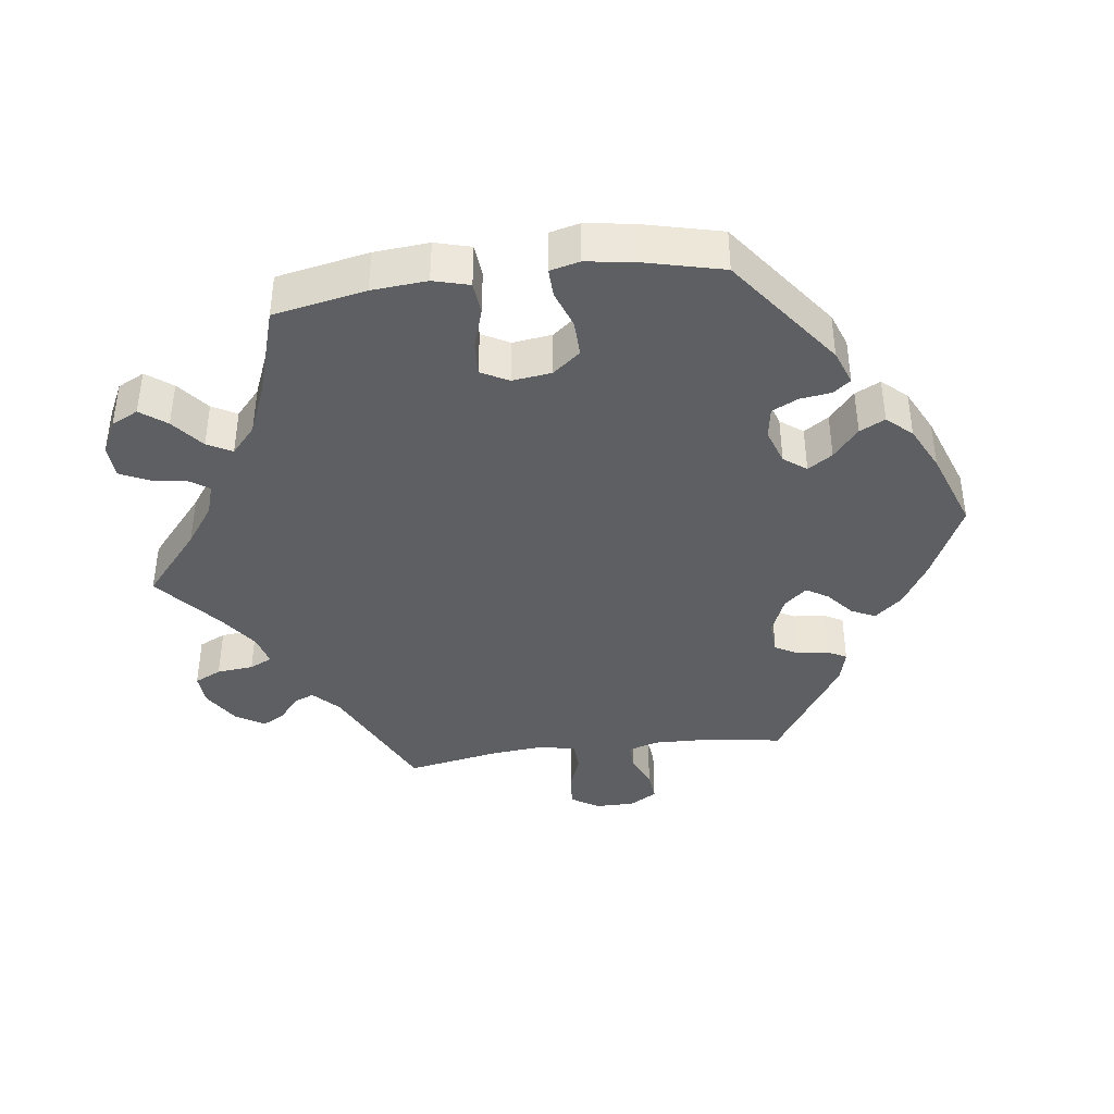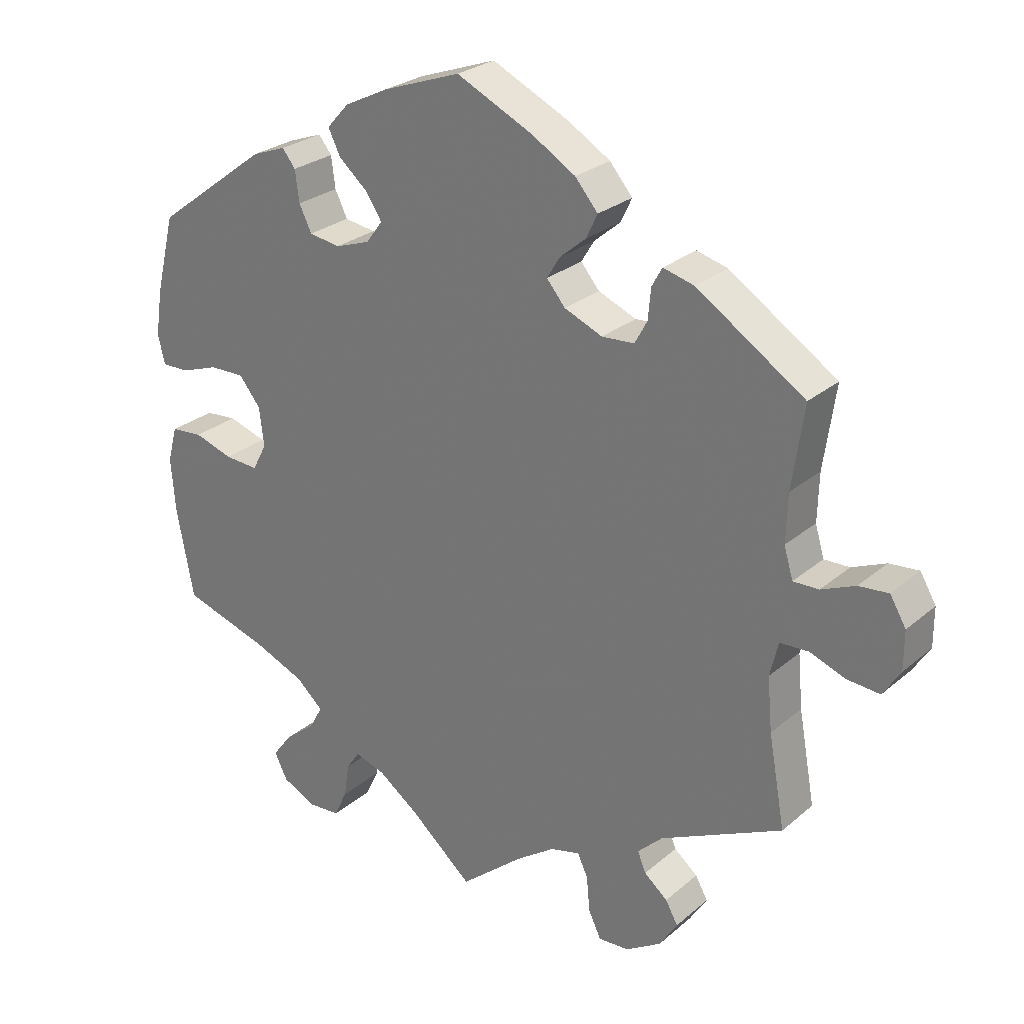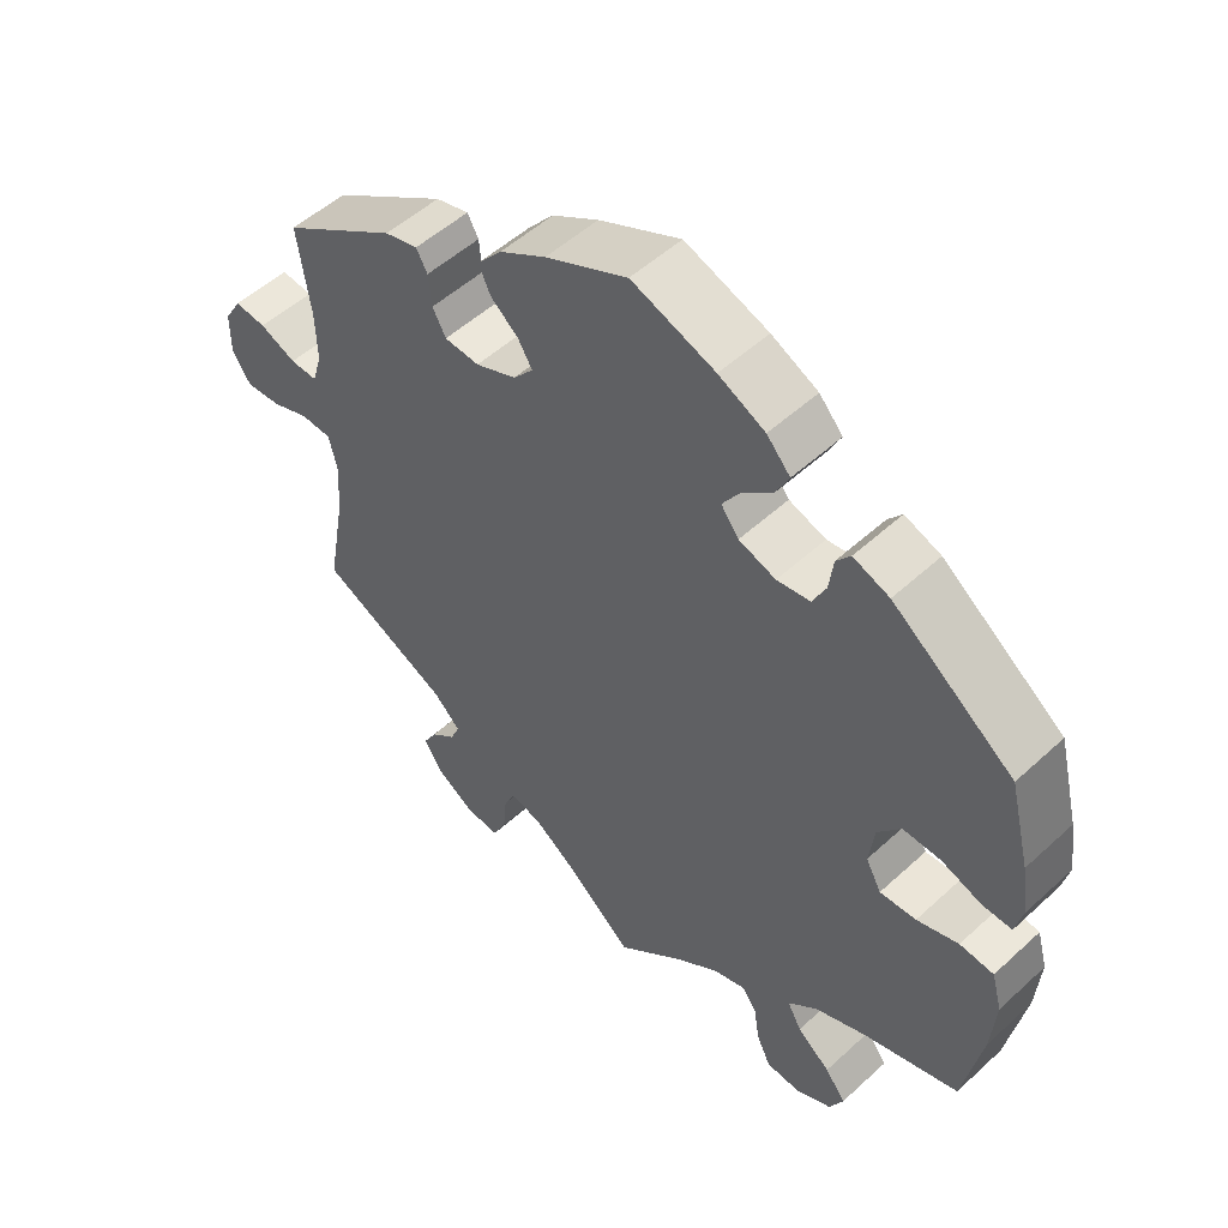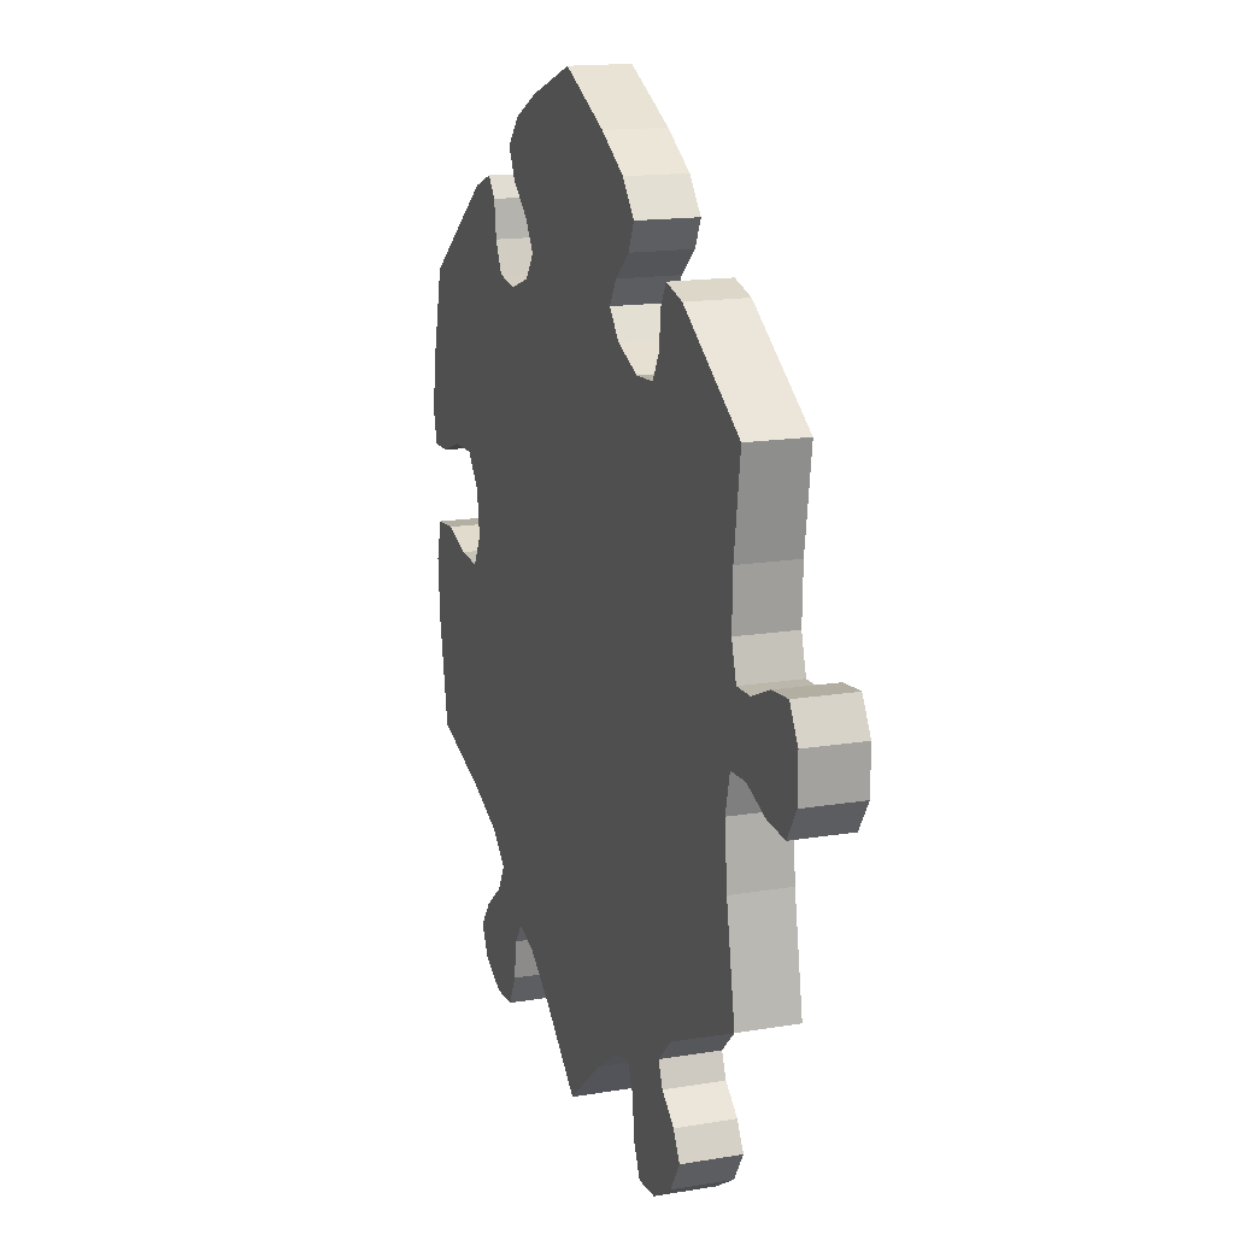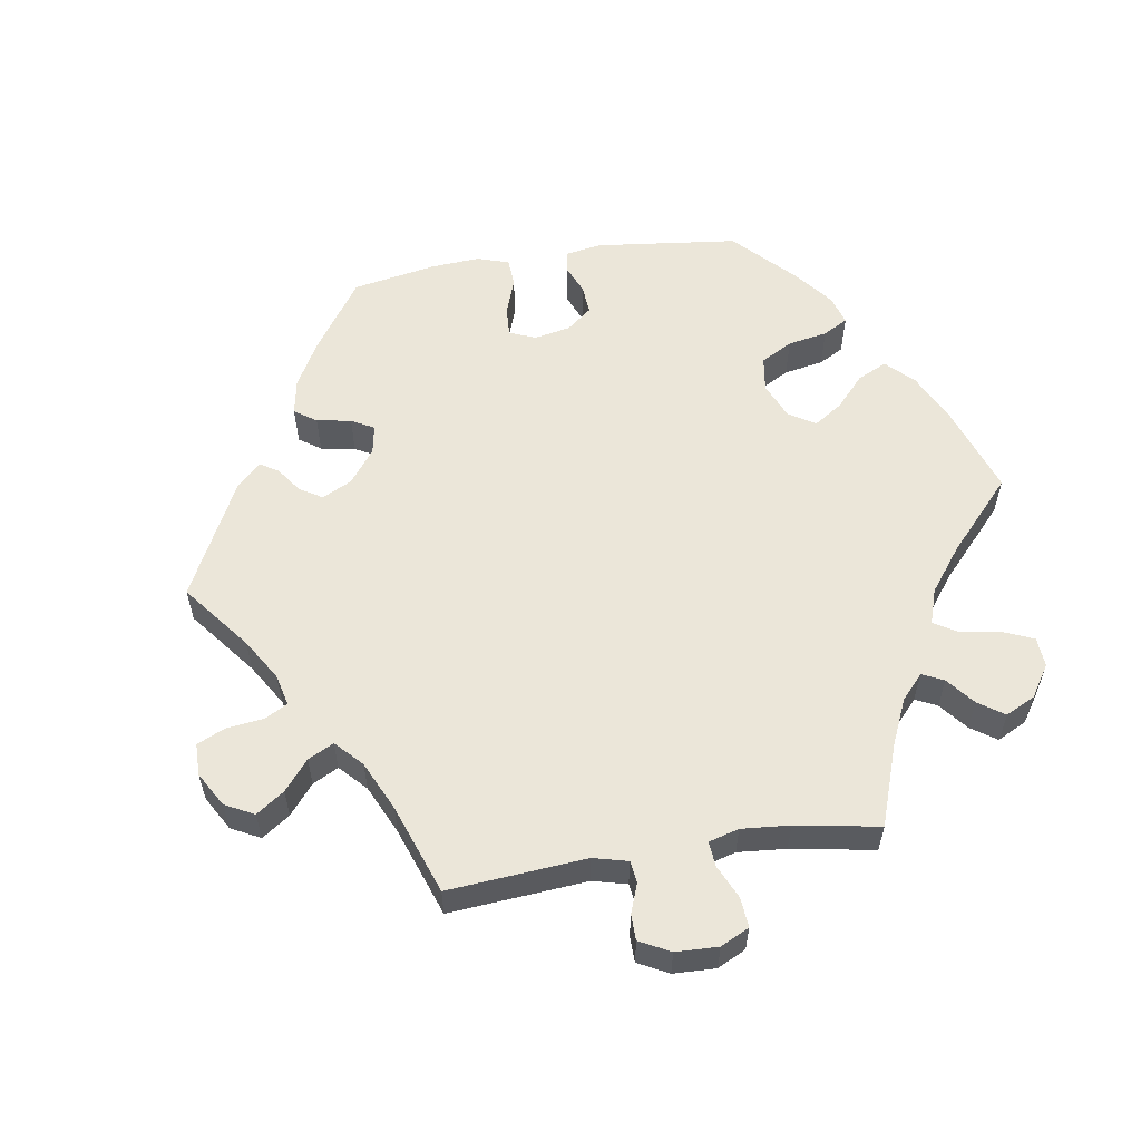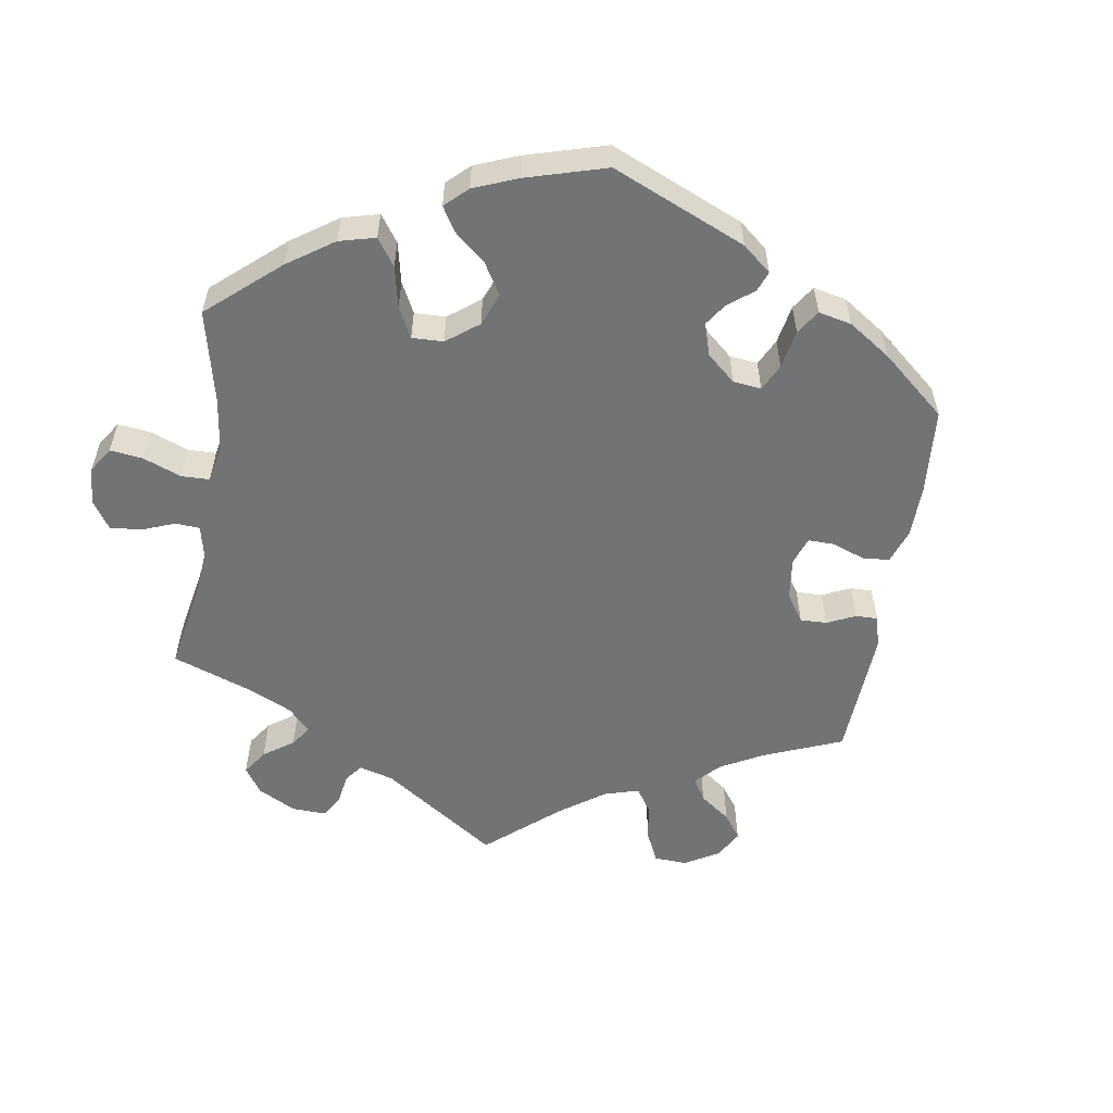
<metadata>
{"format":"obj","ext":"obj","renderer":"f3d","projection":"perspective","resolution":1024,"background":"white","views":[{"elev":-40.1,"azim":-82.4,"up":"+Y"},{"elev":26.5,"azim":37.5,"up":"+Z"},{"elev":52.1,"azim":-134.7,"up":"+Z"},{"elev":16.1,"azim":71.0,"up":"+Z"},{"elev":57.5,"azim":140.9,"up":"+Y"},{"elev":-55.7,"azim":-69.0,"up":"+Y"}]}
</metadata>
<code>
v -0.337 0.07 0.411
v -0.288 0.07 0.429
v -0.269 0.07 0.405
v -0.263 0.07 0.36
v -0.245 0.07 0.323
v -0.2 0.07 0.316
v -0.15 0.07 0.333
v -0.126 0.07 0.365
v -0.149 0.07 0.4
v -0.191 0.07 0.436
v -0.209 0.07 0.472
v -0.177 0.07 0.507
v -0.114 0.07 0.538
v -0.001 0.07 0.578
v 0.11 0.07 0.525
v 0.173 0.07 0.487
v 0.206 0.07 0.448
v 0.19 0.07 0.414
v 0.152 0.07 0.382
v 0.133 0.07 0.351
v 0.16 0.07 0.319
v 0.215 0.07 0.296
v 0.262 0.07 0.299
v 0.28 0.07 0.332
v 0.284 0.07 0.376
v 0.299 0.07 0.403
v 0.344 0.07 0.391
v 0.5 0.07 0.289
v 0.483 0.07 0.17
v 0.481 0.07 0.101
v 0.494 0.07 0.057
v 0.531 0.07 0.058
v 0.58 0.07 0.079
v 0.623 0.07 0.083
v 0.646 0.07 0.044
v 0.646 0.07 -0.012
v 0.621 0.07 -0.051
v 0.573 0.07 -0.047
v 0.522 0.07 -0.028
v 0.481 0.07 -0.03
v 0.469 0.07 -0.08
v 0.476 0.07 -0.157
v 0.5 0.07 -0.289
v 0.323 0.07 -0.373
v 0.287 0.07 -0.408
v 0.299 0.07 -0.437
v 0.333 0.07 -0.465
v 0.351 0.07 -0.497
v 0.325 0.07 -0.538
v 0.274 0.07 -0.57
v 0.229 0.07 -0.573
v 0.211 0.07 -0.535
v 0.206 0.07 -0.483
v 0.191 0.07 -0.451
v 0.148 0.07 -0.462
v 0.092 0.07 -0.501
v 0 0.07 -0.578
v -0.093 0.07 -0.498
v -0.15 0.07 -0.457
v -0.194 0.07 -0.443
v -0.213 0.07 -0.471
v -0.221 0.07 -0.521
v -0.24 0.07 -0.561
v -0.287 0.07 -0.564
v -0.335 0.07 -0.54
v -0.354 0.07 -0.502
v -0.326 0.07 -0.465
v -0.281 0.07 -0.429
v -0.262 0.07 -0.394
v -0.301 0.07 -0.359
v -0.373 0.07 -0.329
v -0.501 0.07 -0.289
v -0.526 0.07 -0.158
v -0.532 0.07 -0.08
v -0.518 0.07 -0.029
v -0.472 0.07 -0.025
v -0.416 0.07 -0.043
v -0.367 0.07 -0.046
v -0.346 0.07 -0.007
v -0.353 0.07 0.049
v -0.384 0.07 0.088
v -0.435 0.07 0.087
v -0.489 0.07 0.068
v -0.529 0.07 0.067
v -0.539 0.07 0.109
v -0.529 0.07 0.176
v -0.501 0.07 0.289
v -0.337 0 0.411
v -0.288 0 0.429
v -0.269 0 0.405
v -0.263 0 0.36
v -0.245 0 0.323
v -0.2 0 0.316
v -0.15 0 0.333
v -0.126 0 0.365
v -0.149 0 0.4
v -0.191 0 0.436
v -0.209 0 0.472
v -0.177 0 0.507
v -0.114 0 0.538
v -0.001 0 0.578
v 0.11 0 0.525
v 0.173 0 0.487
v 0.206 0 0.448
v 0.19 0 0.414
v 0.152 0 0.382
v 0.133 0 0.351
v 0.16 0 0.319
v 0.215 0 0.296
v 0.262 0 0.299
v 0.28 0 0.332
v 0.284 0 0.376
v 0.299 0 0.403
v 0.344 0 0.391
v 0.5 0 0.289
v 0.483 0 0.17
v 0.481 0 0.101
v 0.494 0 0.057
v 0.531 0 0.058
v 0.58 0 0.079
v 0.623 0 0.083
v 0.646 0 0.044
v 0.646 0 -0.012
v 0.621 0 -0.051
v 0.573 0 -0.047
v 0.522 0 -0.028
v 0.481 0 -0.03
v 0.469 0 -0.08
v 0.476 0 -0.157
v 0.5 0 -0.289
v 0.323 0 -0.373
v 0.287 0 -0.408
v 0.299 0 -0.437
v 0.333 0 -0.465
v 0.351 0 -0.497
v 0.325 0 -0.538
v 0.274 0 -0.57
v 0.229 0 -0.573
v 0.211 0 -0.535
v 0.206 0 -0.483
v 0.191 0 -0.451
v 0.148 0 -0.462
v 0.092 0 -0.501
v 0 0 -0.578
v -0.093 0 -0.498
v -0.15 0 -0.457
v -0.194 0 -0.443
v -0.213 0 -0.471
v -0.221 0 -0.521
v -0.24 0 -0.561
v -0.287 0 -0.564
v -0.335 0 -0.54
v -0.354 0 -0.502
v -0.326 0 -0.465
v -0.281 0 -0.429
v -0.262 0 -0.394
v -0.301 0 -0.359
v -0.373 0 -0.329
v -0.501 0 -0.289
v -0.526 0 -0.158
v -0.532 0 -0.08
v -0.518 0 -0.029
v -0.472 0 -0.025
v -0.416 0 -0.043
v -0.367 0 -0.046
v -0.346 0 -0.007
v -0.353 0 0.049
v -0.384 0 0.088
v -0.435 0 0.087
v -0.489 0 0.068
v -0.529 0 0.067
v -0.539 0 0.109
v -0.529 0 0.176
v -0.501 0 0.289
f 82 83 84 85
f 81 82 85 86
f 74 75 76 77
f 74 77 78
f 71 72 73 74
f 70 71 74 78
f 69 70 78 79
f 65 66 67 68
f 65 68 69
f 64 65 69
f 61 62 63 64
f 60 61 64 69
f 59 60 69 79
f 56 57 58
f 55 56 58 59
f 54 55 59 79
f 50 51 52 53
f 50 53 54
f 49 50 54
f 46 47 48 49
f 45 46 49 54
f 44 45 54 79
f 42 43 44 79
f 36 37 38 39
f 36 39 40
f 35 36 40
f 32 33 34 35
f 31 32 35 40
f 30 31 40 41
f 26 27 28 29
f 24 25 26 29
f 23 24 29 30
f 22 23 30 41
f 16 17 18 19
f 16 19 20
f 15 16 20
f 14 15 20
f 13 14 20
f 12 13 20 21
f 9 10 11 12
f 8 9 12 21
f 1 2 3 4
f 1 4 5
f 81 86 87 1
f 41 42 79 80
f 7 8 21 22
f 6 7 22 41
f 5 6 41 80
f 1 5 80 81
f 172 171 170 169
f 173 172 169 168
f 164 163 162 161
f 165 164 161
f 161 160 159 158
f 165 161 158 157
f 166 165 157 156
f 155 154 153 152
f 156 155 152
f 156 152 151
f 151 150 149 148
f 156 151 148 147
f 166 156 147 146
f 145 144 143
f 146 145 143 142
f 166 146 142 141
f 140 139 138 137
f 141 140 137
f 141 137 136
f 136 135 134 133
f 141 136 133 132
f 166 141 132 131
f 166 131 130 129
f 126 125 124 123
f 127 126 123
f 127 123 122
f 122 121 120 119
f 127 122 119 118
f 128 127 118 117
f 116 115 114 113
f 116 113 112 111
f 117 116 111 110
f 128 117 110 109
f 106 105 104 103
f 107 106 103
f 107 103 102
f 107 102 101
f 107 101 100
f 108 107 100 99
f 99 98 97 96
f 108 99 96 95
f 91 90 89 88
f 92 91 88
f 88 174 173 168
f 167 166 129 128
f 109 108 95 94
f 128 109 94 93
f 167 128 93 92
f 168 167 92 88
f 1 88 89 2
f 2 89 90 3
f 3 90 91 4
f 4 91 92 5
f 5 92 93 6
f 6 93 94 7
f 7 94 95 8
f 8 95 96 9
f 9 96 97 10
f 10 97 98 11
f 11 98 99 12
f 12 99 100 13
f 13 100 101 14
f 14 101 102 15
f 15 102 103 16
f 16 103 104 17
f 17 104 105 18
f 18 105 106 19
f 19 106 107 20
f 20 107 108 21
f 21 108 109 22
f 22 109 110 23
f 23 110 111 24
f 24 111 112 25
f 25 112 113 26
f 26 113 114 27
f 27 114 115 28
f 28 115 116 29
f 29 116 117 30
f 30 117 118 31
f 31 118 119 32
f 32 119 120 33
f 33 120 121 34
f 34 121 122 35
f 35 122 123 36
f 36 123 124 37
f 37 124 125 38
f 38 125 126 39
f 39 126 127 40
f 40 127 128 41
f 41 128 129 42
f 42 129 130 43
f 43 130 131 44
f 44 131 132 45
f 45 132 133 46
f 46 133 134 47
f 47 134 135 48
f 48 135 136 49
f 49 136 137 50
f 50 137 138 51
f 51 138 139 52
f 52 139 140 53
f 53 140 141 54
f 54 141 142 55
f 55 142 143 56
f 56 143 144 57
f 57 144 145 58
f 58 145 146 59
f 59 146 147 60
f 60 147 148 61
f 61 148 149 62
f 62 149 150 63
f 63 150 151 64
f 64 151 152 65
f 65 152 153 66
f 66 153 154 67
f 67 154 155 68
f 68 155 156 69
f 69 156 157 70
f 70 157 158 71
f 71 158 159 72
f 72 159 160 73
f 73 160 161 74
f 74 161 162 75
f 75 162 163 76
f 76 163 164 77
f 77 164 165 78
f 78 165 166 79
f 79 166 167 80
f 80 167 168 81
f 81 168 169 82
f 82 169 170 83
f 83 170 171 84
f 84 171 172 85
f 85 172 173 86
f 86 173 174 87
f 87 174 88 1

</code>
